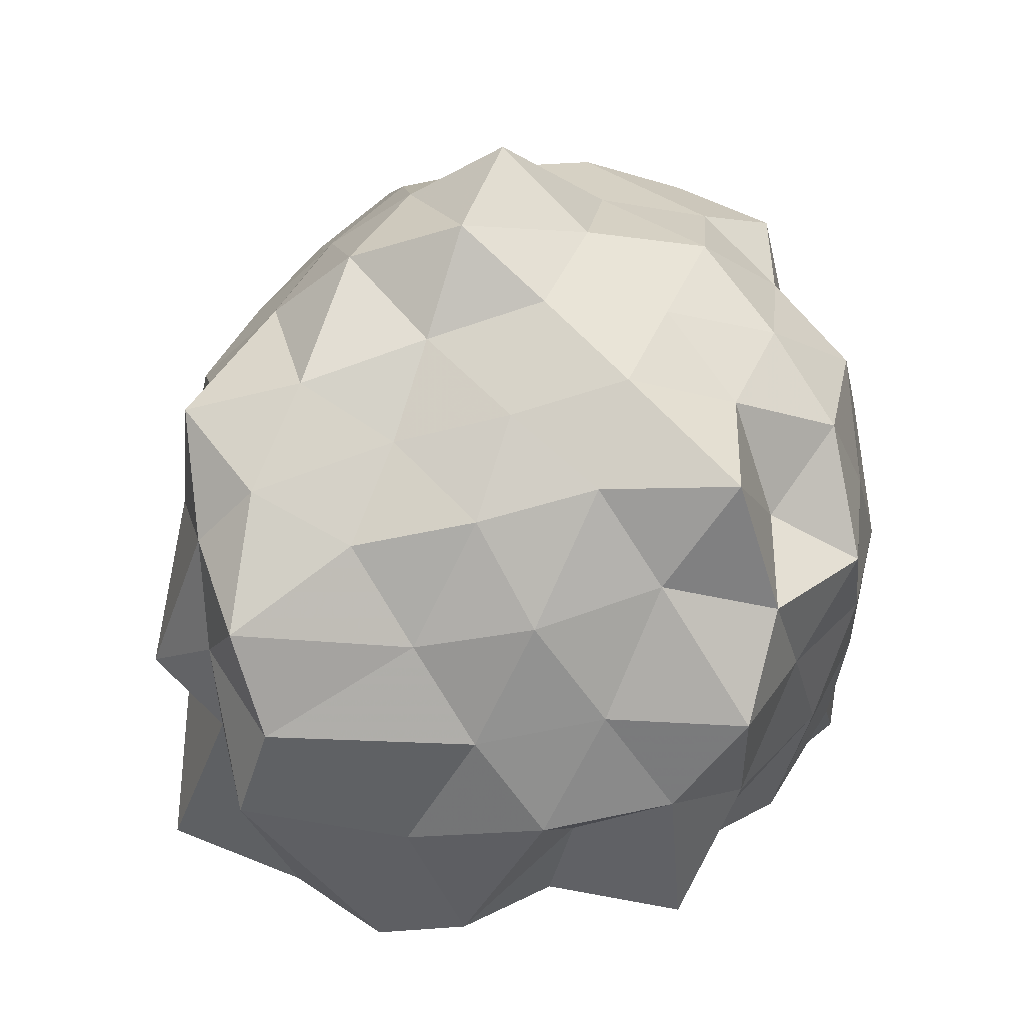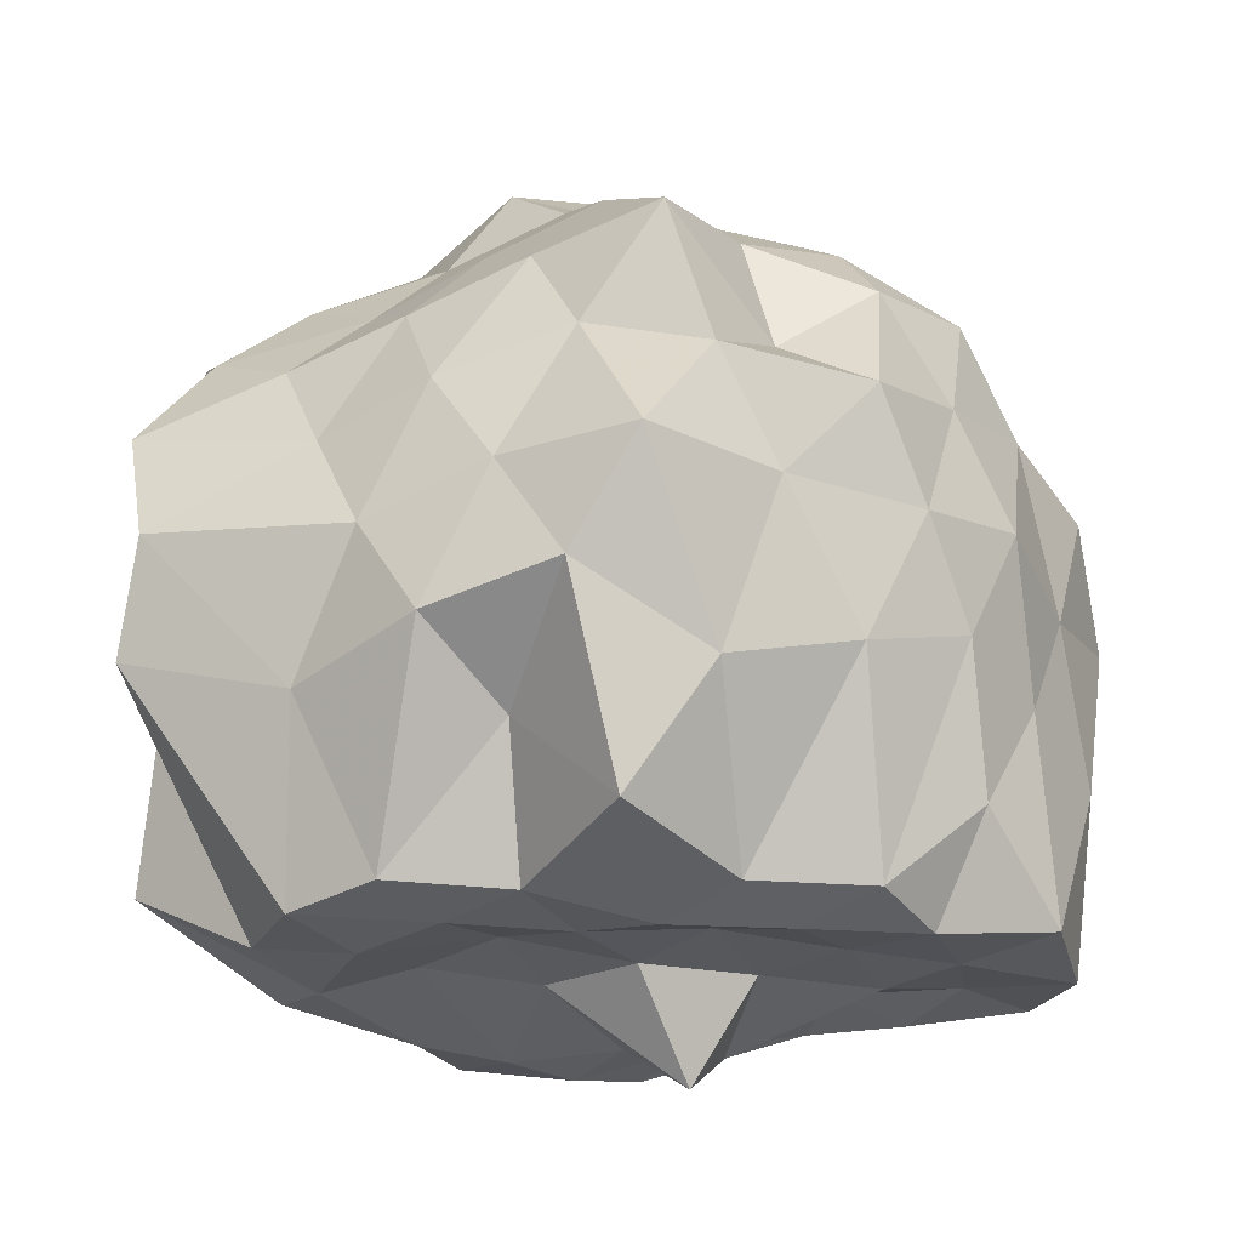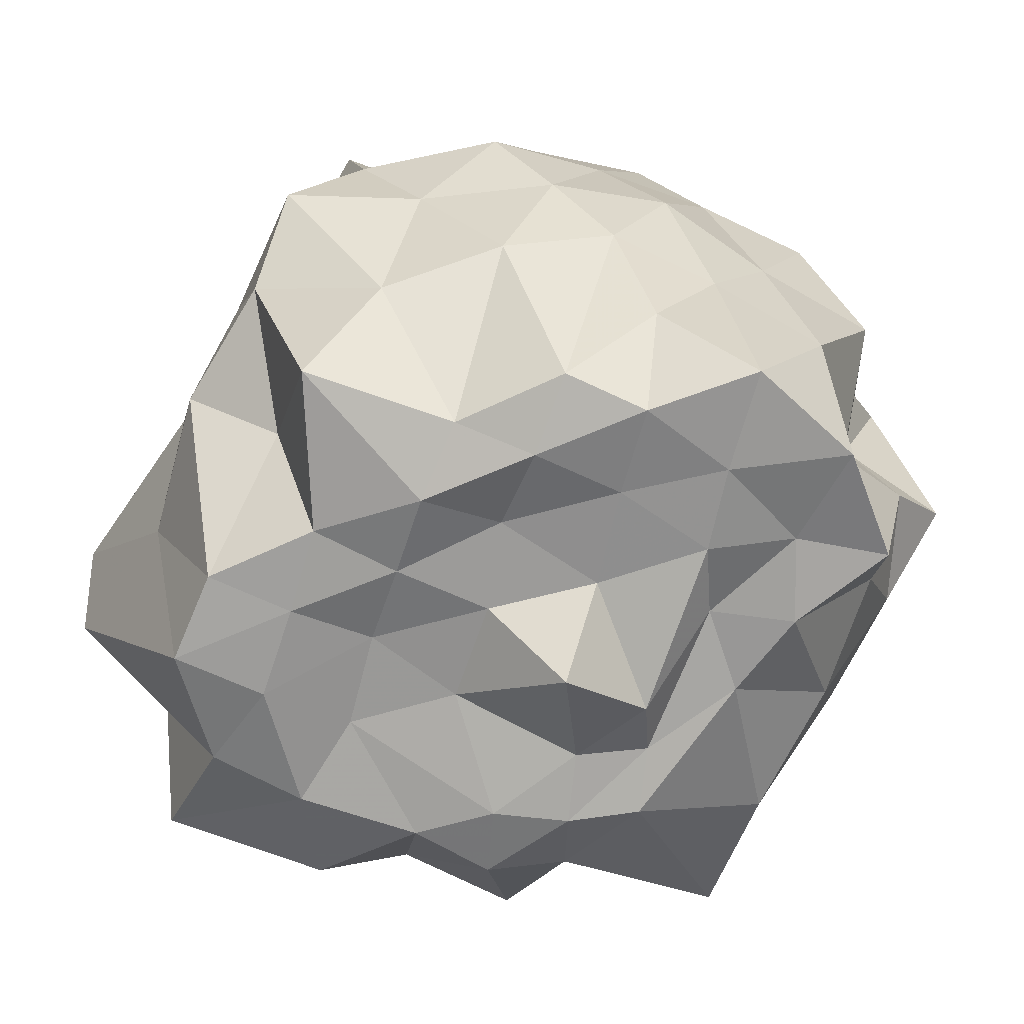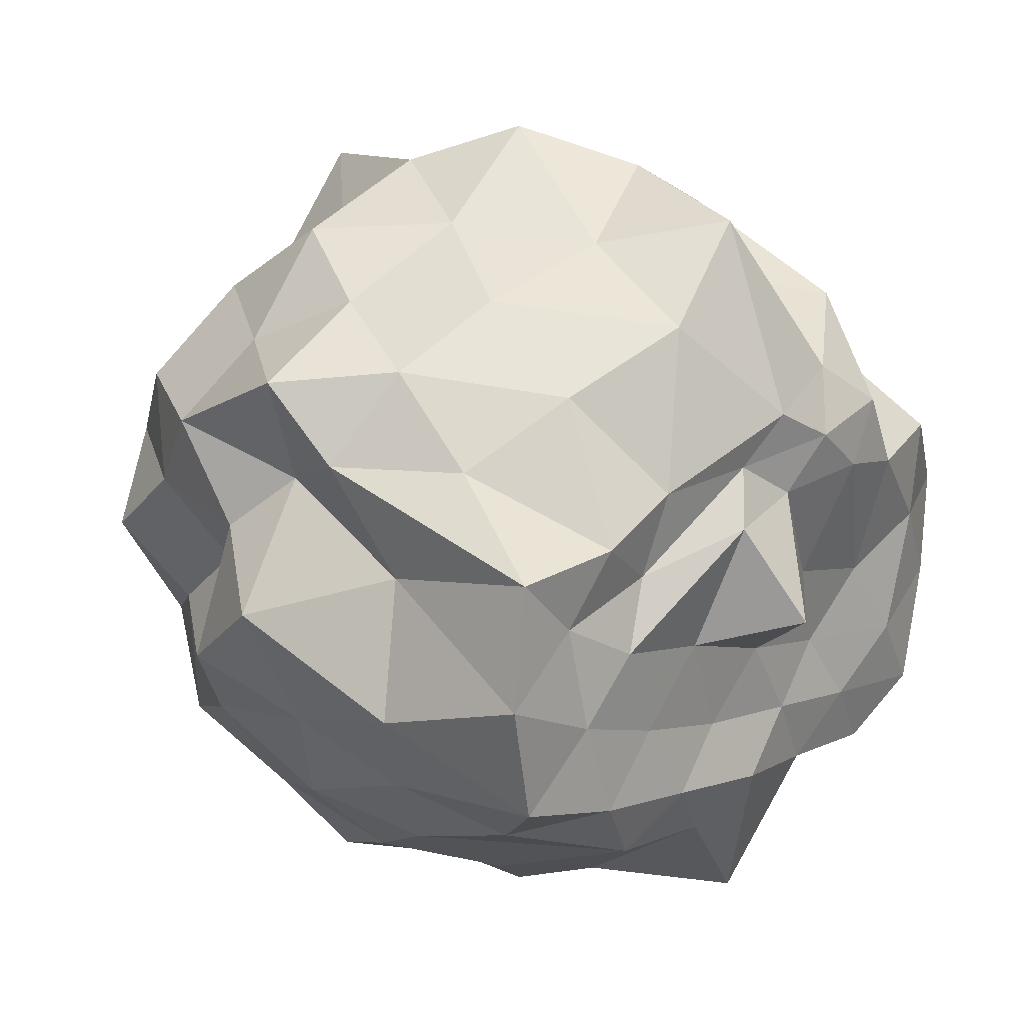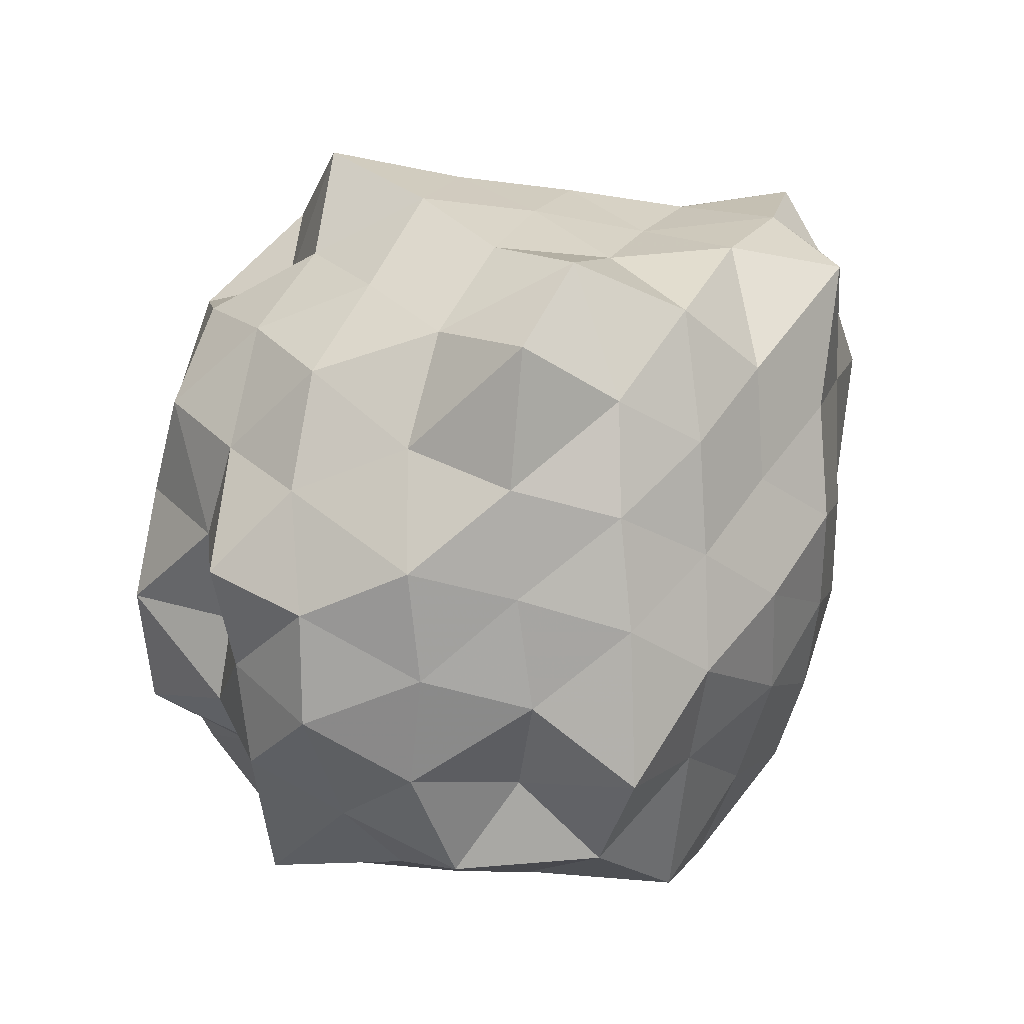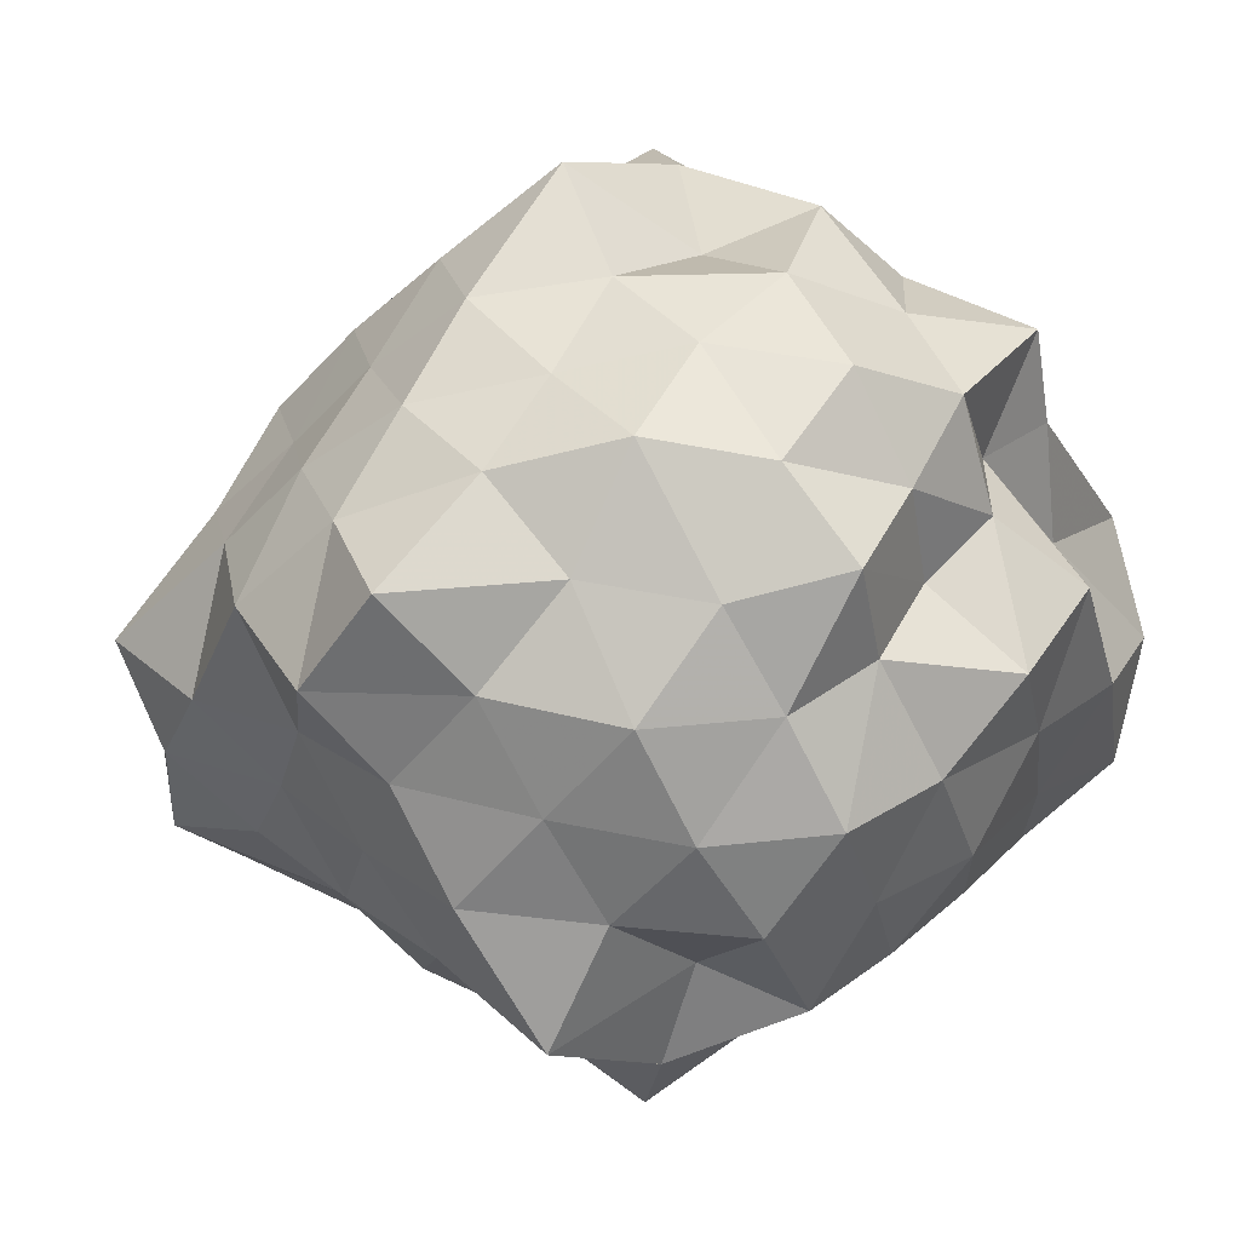
<metadata>
{"format":"obj","ext":"obj","renderer":"f3d","projection":"perspective","resolution":1024,"background":"white","views":[{"elev":30.9,"azim":-30.2,"up":"+Z"},{"elev":-24.1,"azim":-0.4,"up":"+Z"},{"elev":-64.5,"azim":33.6,"up":"+Z"},{"elev":20.0,"azim":131.0,"up":"+Y"},{"elev":70.0,"azim":155.1,"up":"+Z"},{"elev":-3.4,"azim":25.2,"up":"+Y"}]}
</metadata>
<code>
v -2.468 -0.3465 0.5261
v -2.29 -0.3301 -1.667
v -1.605 -0.2967 -0.3157
v -1.562 -0.1149 -0.1244
v -1.648 0.1324 -0.01363
v -1.838 0.3527 -0.1214
v -2.098 0.4328 -0.2683
v -2.326 0.6168 -0.044
v -2.621 0.4266 -0.0352
v -2.881 0.2971 -0.1134
v -3.118 0.1433 -0.1843
v -3.212 -0.102 -0.06873
v -3.405 -0.3943 0.04347
v -3.351 -0.6456 -0.08074
v -3.174 -0.8249 -0.195
v -2.905 -0.9707 -0.1331
v -2.635 -1.096 -0.05601
v -2.354 -1.294 -0.03138
v -2.119 -1.104 -0.2803
v -1.89 -1.045 -0.112
v -1.692 -0.8242 -0.0758
v -1.634 -0.4658 -0.117
v -1.495 -0.1475 -0.4427
v -1.5 0.09342 -0.2714
v -1.665 0.2915 -0.3746
v -1.867 0.5435 -0.3901
v -2.217 0.6683 -0.4085
v -2.522 0.5555 -0.2758
v -2.817 0.4586 -0.3503
v -3.049 0.2949 -0.4056
v -3.229 0.05274 -0.4273
v -3.358 -0.2321 -0.3166
v -3.463 -0.562 -0.2291
v -3.503 -0.812 -0.3543
v -3.086 -0.972 -0.4365
v -2.838 -1.138 -0.3728
v -2.532 -1.233 -0.2944
v -2.252 -1.335 -0.3922
v -1.912 -1.211 -0.4194
v -1.734 -0.9742 -0.3596
v -1.564 -0.7137 -0.3061
v -1.404 -0.4899 -0.3984
v -1.573 -0.004041 -0.6055
v -1.455 0.2792 -0.6405
v -1.763 0.4152 -0.6221
v -2.067 0.5712 -0.6904
v -2.385 0.7634 -0.6404
v -2.681 0.5752 -0.6523
v -2.959 0.4254 -0.6279
v -3.167 0.2036 -0.6884
v -3.323 -0.07794 -0.651
v -3.532 -0.3819 -0.6648
v -3.469 -0.5973 -0.5303
v -3.46 -0.8935 -0.62
v -2.985 -1.098 -0.6885
v -2.702 -1.254 -0.616
v -2.402 -1.444 -0.6288
v -2.117 -1.249 -0.6468
v -1.81 -1.095 -0.6552
v -1.601 -0.8761 -0.6062
v -1.477 -0.6054 -0.6922
v -1.343 -0.2944 -0.6401
v -1.489 0.09372 -0.8113
v -1.662 0.3072 -0.8817
v -1.925 0.4425 -0.9482
v -2.232 0.5416 -1.027
v -2.533 0.6754 -0.9207
v -2.851 0.5181 -0.8789
v -3.022 0.2892 -0.9318
v -3.208 -0.01532 -0.9642
v -3.383 -0.2275 -0.8963
v -3.432 -0.5618 -0.7953
v -3.504 -0.812 -0.8817
v -3.117 -0.9755 -1.009
v -2.851 -1.208 -0.9344
v -2.554 -1.345 -0.875
v -2.245 -1.213 -1.03
v -1.949 -1.117 -0.957
v -1.717 -0.9635 -0.8803
v -1.563 -0.7386 -0.9533
v -1.414 -0.4875 -1.051
v -1.532 -0.1646 -0.9843
v -1.631 0.1102 -1.12
v -1.874 0.2655 -1.241
v -2.164 0.3984 -1.346
v -2.439 0.6042 -1.289
v -2.644 0.3861 -1.066
v -2.894 0.3223 -1.279
v -3.083 0.1195 -1.156
v -3.196 -0.09233 -1.406
v -3.5 -0.3576 -1.249
v -3.222 -0.5214 -1.414
v -3.125 -0.8118 -1.437
v -2.933 -0.9374 -1.407
v -2.668 -1.056 -1.099
v -2.446 -1.233 -1.34
v -2.199 -0.9454 -1.408
v -1.911 -0.9044 -1.407
v -1.685 -0.8412 -1.205
v -1.522 -0.6587 -1.42
v -1.449 -0.3605 -1.438
v -1.516 -0.06993 -1.41
v -1.59 -0.2949 0.08984
v -1.742 -0.07625 0.1465
v -1.947 0.1845 0.08881
v -2.174 0.3467 0.02543
v -2.459 0.3026 0.1458
v -2.728 0.1803 0.07991
v -2.966 0.03574 0.003133
v -3.056 -0.1944 0.1421
v -3.154 -0.5345 0.1154
v -2.997 -0.7226 -0.00378
v -2.746 -0.8641 0.07022
v -2.482 -0.9822 0.1516
v -2.183 -1.016 0.02223
v -1.955 -0.8533 0.08736
v -1.766 -0.588 0.06561
v -1.85 -0.3655 0.1983
v -2.013 -0.02465 0.2645
v -2.236 0.1237 0.191
v -2.541 0.06537 0.2747
v -2.817 -0.04994 0.2178
v -2.914 -0.3464 0.3238
v -2.838 -0.6097 0.1893
v -2.567 -0.7227 0.275
v -2.25 -0.7957 0.1976
v -2.019 -0.6158 0.2504
v -2.143 -0.3117 0.2915
v -2.317 -0.09006 0.3426
v -2.649 -0.1794 0.3703
v -2.695 -0.5339 0.4344
v -2.334 -0.5459 0.336
v -1.795 -0.05389 -1.442
v -2.016 0.02837 -1.438
v -2.385 0.1566 -1.51
v -2.642 0.211 -1.448
v -2.801 0.09508 -1.501
v -2.891 -0.09652 -1.501
v -3.094 -0.3145 -1.449
v -2.993 -0.6164 -1.458
v -2.809 -0.7597 -1.437
v -2.644 -0.8986 -1.414
v -2.366 -0.8414 -1.467
v -2.075 -0.7865 -1.458
v -1.793 -0.7338 -1.451
v -1.716 -0.4911 -1.437
v -1.682 -0.2316 -1.407
v -1.961 -0.1779 -1.406
v -2.28 0.03509 -1.468
v -2.541 0.06921 -1.533
v -2.687 -0.04866 -1.526
v -2.873 -0.4173 -1.422
v -2.695 -0.5769 -1.406
v -2.531 -0.7065 -1.438
v -2.252 -0.6676 -1.417
v -1.964 -0.5821 -1.434
v -1.868 -0.3424 -1.445
v -2.206 -0.09324 -1.53
v -2.43 -0.06364 -1.5
v -2.603 -0.3437 -1.438
v -2.403 -0.4991 -1.438
v -2.143 -0.4092 -1.435
f 3 23 4
f 4 23 24
f 4 24 5
f 5 24 25
f 5 25 6
f 6 25 26
f 6 26 7
f 7 26 27
f 7 27 8
f 8 27 28
f 8 28 9
f 9 28 29
f 9 29 10
f 10 29 30
f 10 30 11
f 11 30 31
f 11 31 12
f 12 31 32
f 12 32 13
f 13 32 33
f 13 33 14
f 14 33 34
f 14 34 15
f 15 34 35
f 15 35 16
f 16 35 36
f 16 36 17
f 17 36 37
f 17 37 18
f 18 37 38
f 18 38 19
f 19 38 39
f 19 39 20
f 20 39 40
f 20 40 21
f 21 40 41
f 21 41 22
f 22 41 42
f 22 42 3
f 3 42 23
f 23 43 24
f 24 43 44
f 24 44 25
f 25 44 45
f 25 45 26
f 26 45 46
f 26 46 27
f 27 46 47
f 27 47 28
f 28 47 48
f 28 48 29
f 29 48 49
f 29 49 30
f 30 49 50
f 30 50 31
f 31 50 51
f 31 51 32
f 32 51 52
f 32 52 33
f 33 52 53
f 33 53 34
f 34 53 54
f 34 54 35
f 35 54 55
f 35 55 36
f 36 55 56
f 36 56 37
f 37 56 57
f 37 57 38
f 38 57 58
f 38 58 39
f 39 58 59
f 39 59 40
f 40 59 60
f 40 60 41
f 41 60 61
f 41 61 42
f 42 61 62
f 42 62 23
f 23 62 43
f 43 63 44
f 44 63 64
f 44 64 45
f 45 64 65
f 45 65 46
f 46 65 66
f 46 66 47
f 47 66 67
f 47 67 48
f 48 67 68
f 48 68 49
f 49 68 69
f 49 69 50
f 50 69 70
f 50 70 51
f 51 70 71
f 51 71 52
f 52 71 72
f 52 72 53
f 53 72 73
f 53 73 54
f 54 73 74
f 54 74 55
f 55 74 75
f 55 75 56
f 56 75 76
f 56 76 57
f 57 76 77
f 57 77 58
f 58 77 78
f 58 78 59
f 59 78 79
f 59 79 60
f 60 79 80
f 60 80 61
f 61 80 81
f 61 81 62
f 62 81 82
f 62 82 43
f 43 82 63
f 63 83 64
f 64 83 84
f 64 84 65
f 65 84 85
f 65 85 66
f 66 85 86
f 66 86 67
f 67 86 87
f 67 87 68
f 68 87 88
f 68 88 69
f 69 88 89
f 69 89 70
f 70 89 90
f 70 90 71
f 71 90 91
f 71 91 72
f 72 91 92
f 72 92 73
f 73 92 93
f 73 93 74
f 74 93 94
f 74 94 75
f 75 94 95
f 75 95 76
f 76 95 96
f 76 96 77
f 77 96 97
f 77 97 78
f 78 97 98
f 78 98 79
f 79 98 99
f 79 99 80
f 80 99 100
f 80 100 81
f 81 100 101
f 81 101 82
f 82 101 102
f 82 102 63
f 63 102 83
f 103 104 118
f 104 119 118
f 104 105 119
f 105 120 119
f 105 106 120
f 106 107 120
f 107 121 120
f 107 108 121
f 108 122 121
f 108 109 122
f 109 110 122
f 110 123 122
f 110 111 123
f 111 124 123
f 111 112 124
f 112 113 124
f 113 125 124
f 113 114 125
f 114 126 125
f 114 115 126
f 115 116 126
f 116 127 126
f 116 117 127
f 117 118 127
f 117 103 118
f 118 119 128
f 119 129 128
f 119 120 129
f 120 121 129
f 121 130 129
f 121 122 130
f 122 123 130
f 123 131 130
f 123 124 131
f 124 125 131
f 125 132 131
f 125 126 132
f 126 127 132
f 127 128 132
f 127 118 128
f 133 148 134
f 134 148 149
f 134 149 135
f 135 149 150
f 135 150 136
f 136 150 137
f 137 150 151
f 137 151 138
f 138 151 152
f 138 152 139
f 139 152 140
f 140 152 153
f 140 153 141
f 141 153 154
f 141 154 142
f 142 154 143
f 143 154 155
f 143 155 144
f 144 155 156
f 144 156 145
f 145 156 146
f 146 156 157
f 146 157 147
f 147 157 148
f 147 148 133
f 148 158 149
f 149 158 159
f 149 159 150
f 150 159 151
f 151 159 160
f 151 160 152
f 152 160 153
f 153 160 161
f 153 161 154
f 154 161 155
f 155 161 162
f 155 162 156
f 156 162 157
f 157 162 158
f 157 158 148
f 3 4 103
f 103 4 104
f 4 5 104
f 104 5 105
f 5 6 105
f 105 6 106
f 6 7 106
f 7 8 106
f 106 8 107
f 8 9 107
f 107 9 108
f 9 10 108
f 108 10 109
f 10 11 109
f 11 12 109
f 109 12 110
f 12 13 110
f 110 13 111
f 13 14 111
f 111 14 112
f 14 15 112
f 15 16 112
f 112 16 113
f 16 17 113
f 113 17 114
f 17 18 114
f 114 18 115
f 18 19 115
f 19 20 115
f 115 20 116
f 20 21 116
f 116 21 117
f 21 22 117
f 117 22 103
f 22 3 103
f 83 133 84
f 84 133 134
f 84 134 85
f 85 134 135
f 85 135 86
f 86 135 136
f 86 136 87
f 87 136 88
f 88 136 137
f 88 137 89
f 89 137 138
f 89 138 90
f 90 138 139
f 90 139 91
f 91 139 92
f 92 139 140
f 92 140 93
f 93 140 141
f 93 141 94
f 94 141 142
f 94 142 95
f 95 142 96
f 96 142 143
f 96 143 97
f 97 143 144
f 97 144 98
f 98 144 145
f 98 145 99
f 99 145 100
f 100 145 146
f 100 146 101
f 101 146 147
f 101 147 102
f 102 147 133
f 102 133 83
f 128 129 1
f 129 130 1
f 130 131 1
f 131 132 1
f 132 128 1
f 159 158 2
f 160 159 2
f 161 160 2
f 162 161 2
f 158 162 2

</code>
